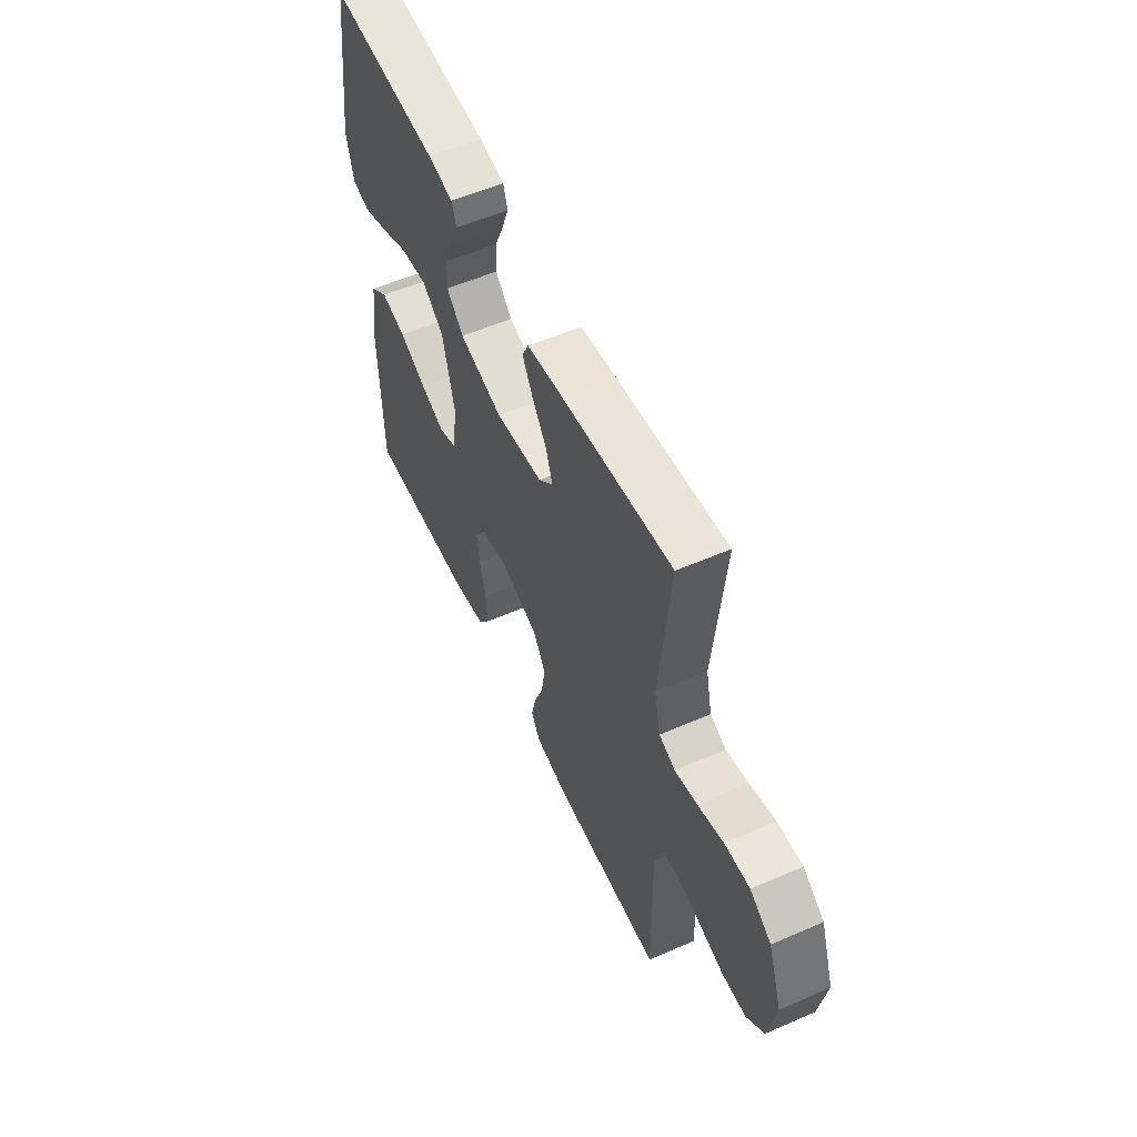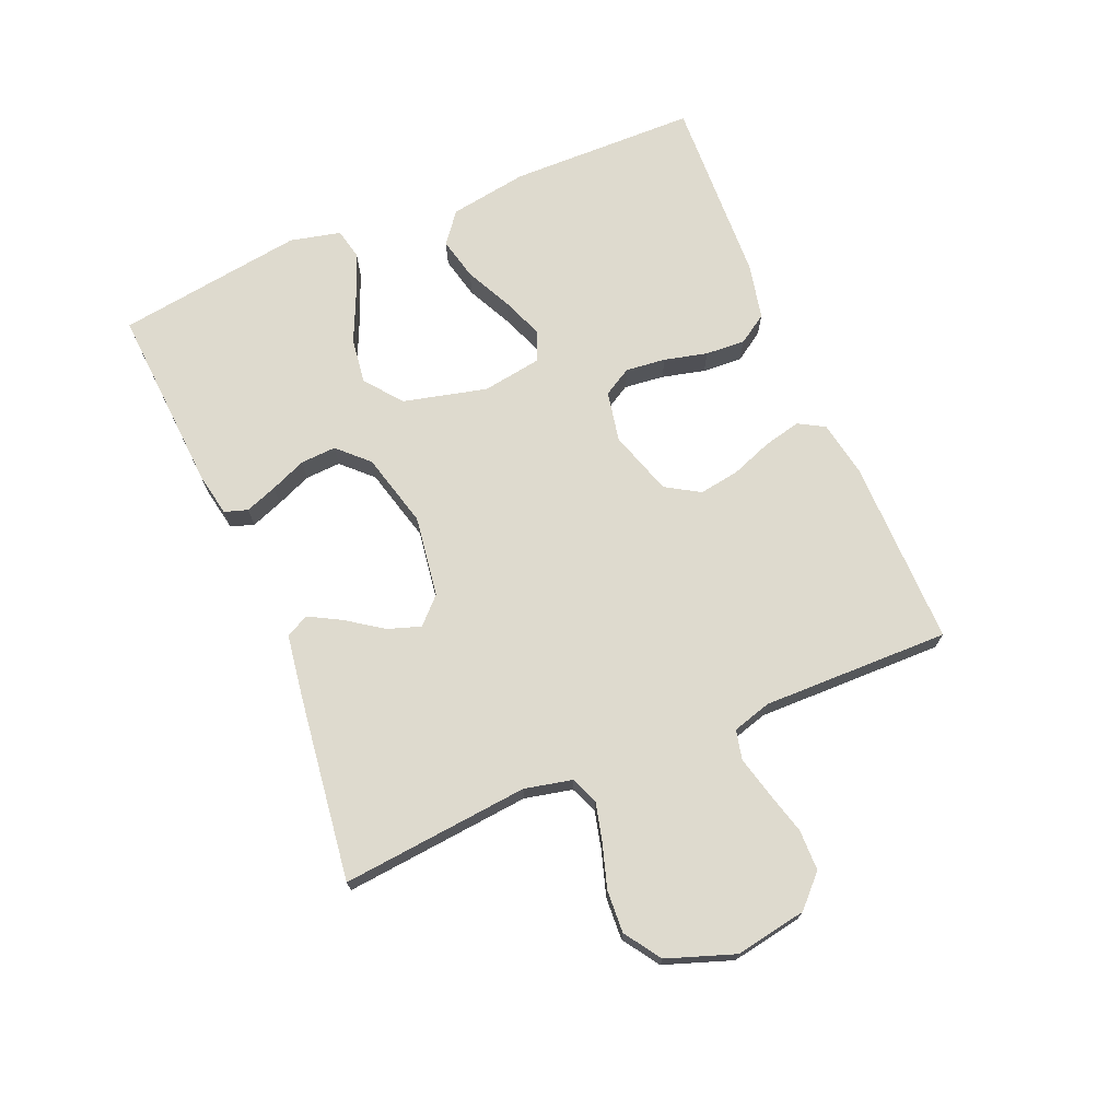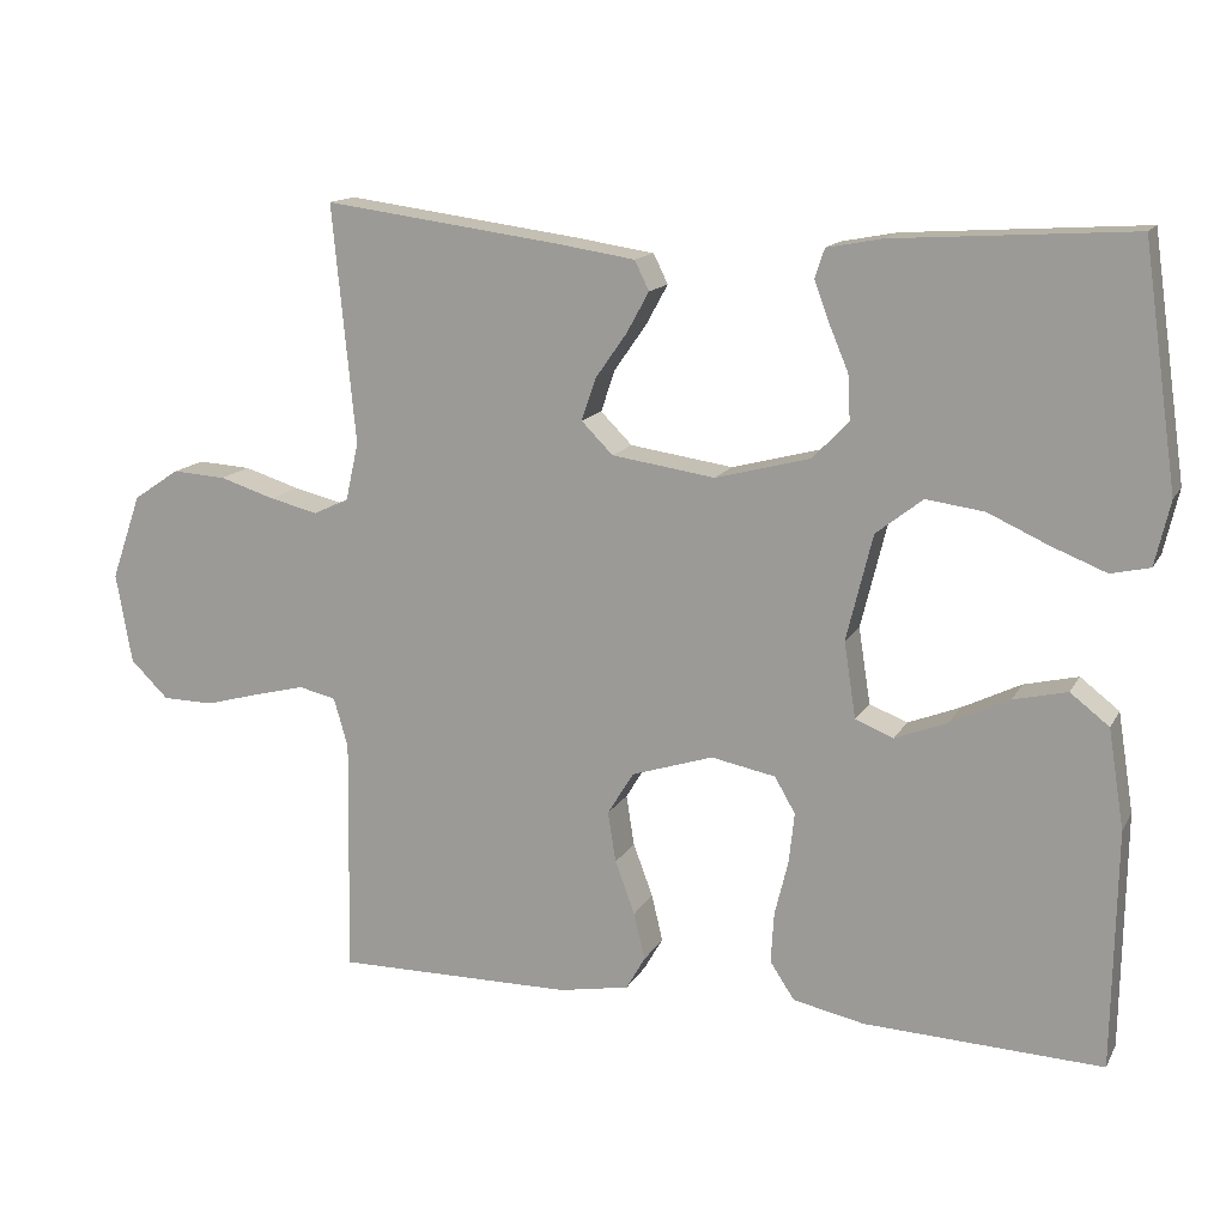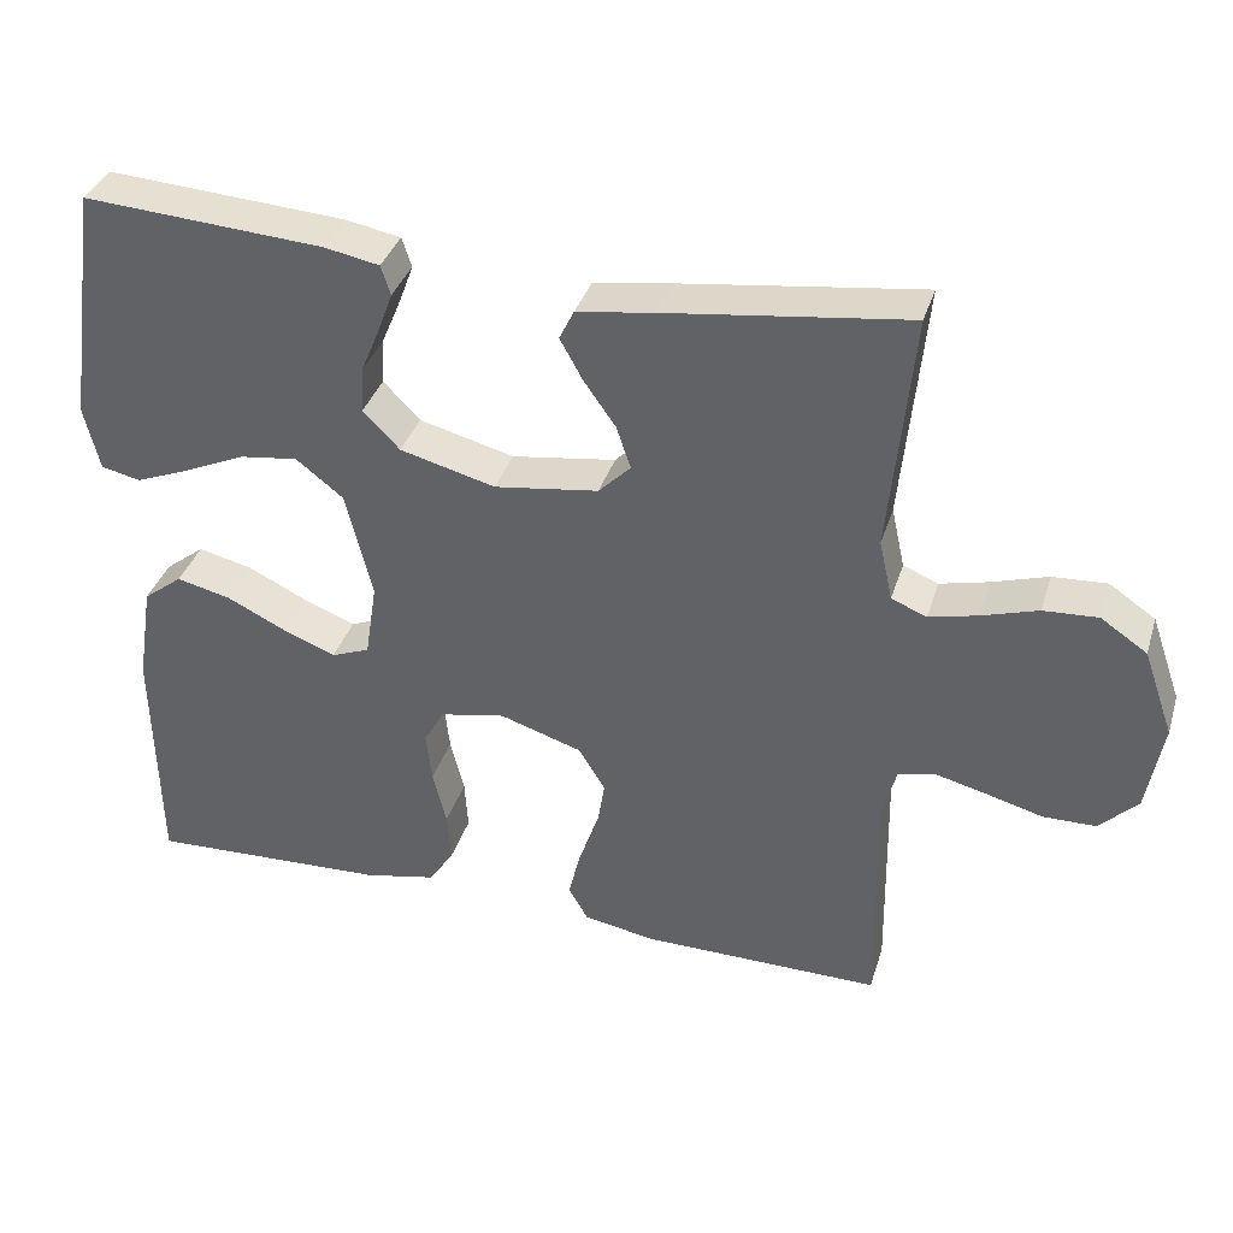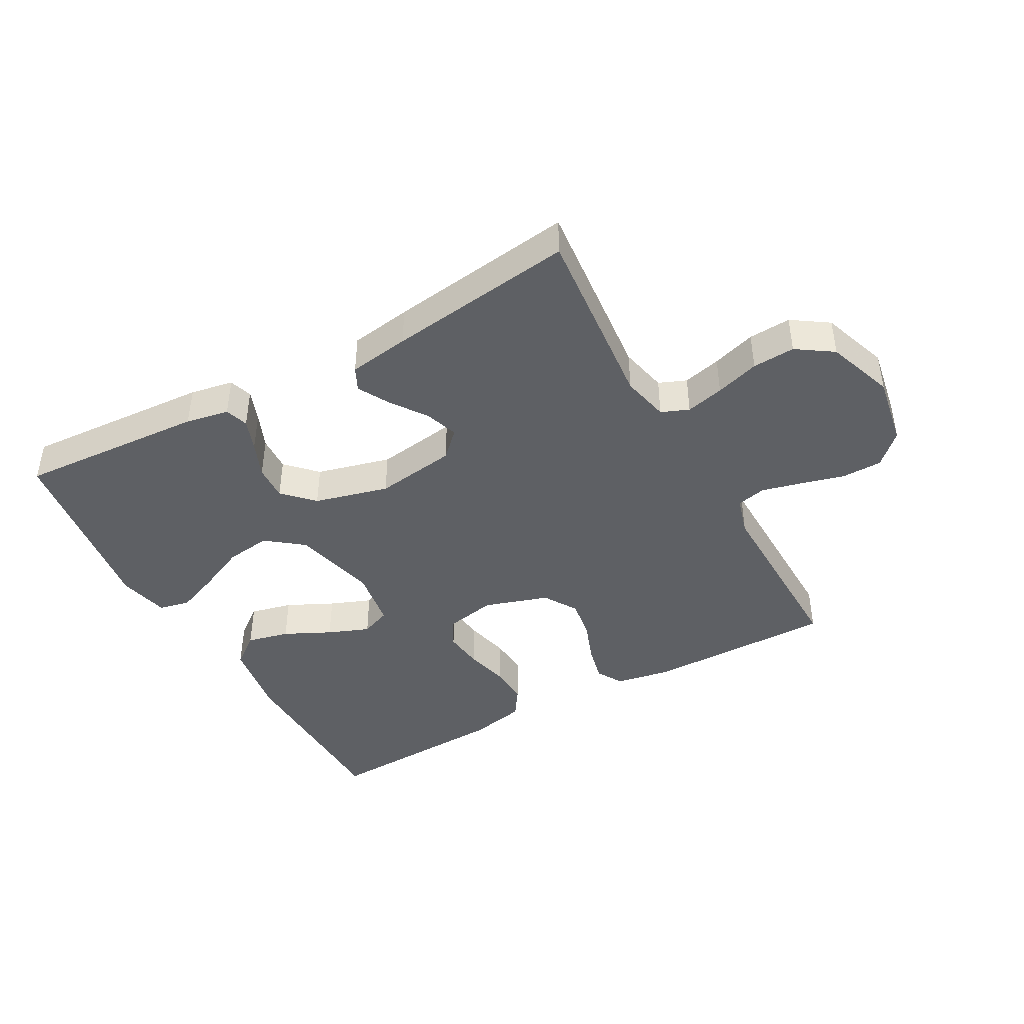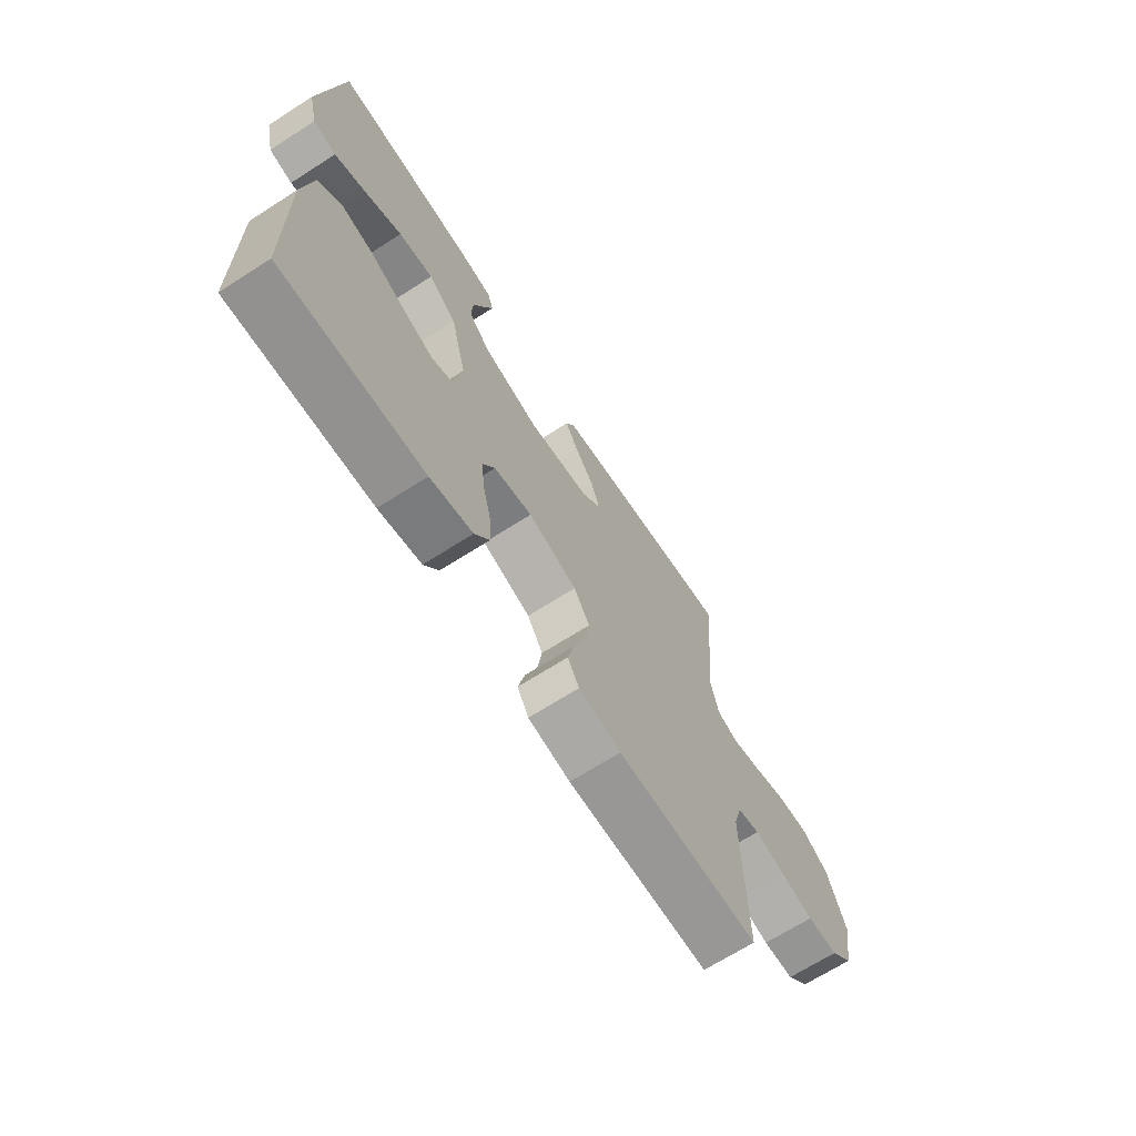
<metadata>
{"format":"obj","ext":"obj","renderer":"f3d","projection":"perspective","resolution":1024,"background":"white","views":[{"elev":56.0,"azim":65.5,"up":"+Z"},{"elev":71.3,"azim":67.1,"up":"+Y"},{"elev":14.3,"azim":-160.3,"up":"+Z"},{"elev":36.4,"azim":16.6,"up":"+Z"},{"elev":-43.1,"azim":29.0,"up":"+Y"},{"elev":-68.0,"azim":-57.3,"up":"+Z"}]}
</metadata>
<code>
v 0.5 0.07 -0.5
v 0.2 0.07 -0.498
v 0.111 0.07 -0.482
v 0.087 0.07 -0.44
v 0.101 0.07 -0.381
v 0.126 0.07 -0.314
v 0.136 0.07 -0.25
v 0.103 0.07 -0.196
v 0 0.07 -0.163
v -0.081 0.07 -0.179
v -0.107 0.07 -0.224
v -0.1 0.07 -0.288
v -0.083 0.07 -0.357
v -0.079 0.07 -0.421
v -0.11 0.07 -0.468
v -0.2 0.07 -0.487
v -0.5 0.07 -0.5
v -0.505 0.07 -0.2
v -0.485 0.07 -0.075
v -0.436 0.07 -0.037
v -0.368 0.07 -0.053
v -0.294 0.07 -0.089
v -0.228 0.07 -0.115
v -0.18 0.07 -0.096
v -0.165 0.07 0
v -0.198 0.07 0.134
v -0.257 0.07 0.18
v -0.33 0.07 0.17
v -0.407 0.07 0.135
v -0.475 0.07 0.108
v -0.524 0.07 0.119
v -0.543 0.07 0.2
v -0.5 0.07 0.5
v -0.2 0.07 0.481
v -0.131 0.07 0.468
v -0.119 0.07 0.431
v -0.138 0.07 0.38
v -0.162 0.07 0.323
v -0.165 0.07 0.266
v -0.119 0.07 0.219
v 0 0.07 0.188
v 0.13 0.07 0.207
v 0.17 0.07 0.247
v 0.152 0.07 0.3
v 0.112 0.07 0.357
v 0.084 0.07 0.408
v 0.102 0.07 0.445
v 0.2 0.07 0.46
v 0.5 0.07 0.5
v 0.471 0.07 0.2
v 0.488 0.07 0.124
v 0.532 0.07 0.106
v 0.593 0.07 0.121
v 0.663 0.07 0.143
v 0.731 0.07 0.147
v 0.789 0.07 0.108
v 0.827 0.07 0
v 0.807 0.07 -0.114
v 0.759 0.07 -0.161
v 0.694 0.07 -0.162
v 0.624 0.07 -0.143
v 0.56 0.07 -0.127
v 0.513 0.07 -0.138
v 0.495 0.07 -0.2
v 0.5 0 -0.5
v 0.2 0 -0.498
v 0.111 0 -0.482
v 0.087 0 -0.44
v 0.101 0 -0.381
v 0.126 0 -0.314
v 0.136 0 -0.25
v 0.103 0 -0.196
v 0 0 -0.163
v -0.081 0 -0.179
v -0.107 0 -0.224
v -0.1 0 -0.288
v -0.083 0 -0.357
v -0.079 0 -0.421
v -0.11 0 -0.468
v -0.2 0 -0.487
v -0.5 0 -0.5
v -0.505 0 -0.2
v -0.485 0 -0.075
v -0.436 0 -0.037
v -0.368 0 -0.053
v -0.294 0 -0.089
v -0.228 0 -0.115
v -0.18 0 -0.096
v -0.165 0 0
v -0.198 0 0.134
v -0.257 0 0.18
v -0.33 0 0.17
v -0.407 0 0.135
v -0.475 0 0.108
v -0.524 0 0.119
v -0.543 0 0.2
v -0.5 0 0.5
v -0.2 0 0.481
v -0.131 0 0.468
v -0.119 0 0.431
v -0.138 0 0.38
v -0.162 0 0.323
v -0.165 0 0.266
v -0.119 0 0.219
v 0 0 0.188
v 0.13 0 0.207
v 0.17 0 0.247
v 0.152 0 0.3
v 0.112 0 0.357
v 0.084 0 0.408
v 0.102 0 0.445
v 0.2 0 0.46
v 0.5 0 0.5
v 0.471 0 0.2
v 0.488 0 0.124
v 0.532 0 0.106
v 0.593 0 0.121
v 0.663 0 0.143
v 0.731 0 0.147
v 0.789 0 0.108
v 0.827 0 0
v 0.807 0 -0.114
v 0.759 0 -0.161
v 0.694 0 -0.162
v 0.624 0 -0.143
v 0.56 0 -0.127
v 0.513 0 -0.138
v 0.495 0 -0.2
f 58 59 60 61
f 58 61 62
f 57 58 62
f 56 57 62 63
f 53 54 55 56
f 52 53 56 63
f 47 48 49 50
f 47 50 51
f 44 45 46 47
f 44 47 51
f 43 44 51
f 42 43 51 52
f 35 36 37 38
f 33 34 35 38
f 33 38 39
f 32 33 39 40
f 28 29 30 31
f 28 31 32
f 27 28 32 40
f 19 20 21 22
f 19 22 23
f 18 19 23
f 17 18 23
f 16 17 23 24
f 12 13 14 15
f 11 12 15 16
f 3 4 5 6
f 3 6 7
f 64 1 2 3
f 64 3 7
f 63 64 7 8
f 41 42 52 63
f 41 63 8 9
f 26 27 40 41
f 25 26 41 9
f 11 16 24 25
f 10 11 25
f 9 10 25
f 125 124 123 122
f 126 125 122
f 126 122 121
f 127 126 121 120
f 120 119 118 117
f 127 120 117 116
f 114 113 112 111
f 115 114 111
f 111 110 109 108
f 115 111 108
f 115 108 107
f 116 115 107 106
f 102 101 100 99
f 102 99 98 97
f 103 102 97
f 104 103 97 96
f 95 94 93 92
f 96 95 92
f 104 96 92 91
f 86 85 84 83
f 87 86 83
f 87 83 82
f 87 82 81
f 88 87 81 80
f 79 78 77 76
f 80 79 76 75
f 70 69 68 67
f 71 70 67
f 67 66 65 128
f 71 67 128
f 72 71 128 127
f 127 116 106 105
f 73 72 127 105
f 105 104 91 90
f 73 105 90 89
f 89 88 80 75
f 89 75 74
f 89 74 73
f 1 65 66 2
f 2 66 67 3
f 3 67 68 4
f 4 68 69 5
f 5 69 70 6
f 6 70 71 7
f 7 71 72 8
f 8 72 73 9
f 9 73 74 10
f 10 74 75 11
f 11 75 76 12
f 12 76 77 13
f 13 77 78 14
f 14 78 79 15
f 15 79 80 16
f 16 80 81 17
f 17 81 82 18
f 18 82 83 19
f 19 83 84 20
f 20 84 85 21
f 21 85 86 22
f 22 86 87 23
f 23 87 88 24
f 24 88 89 25
f 25 89 90 26
f 26 90 91 27
f 27 91 92 28
f 28 92 93 29
f 29 93 94 30
f 30 94 95 31
f 31 95 96 32
f 32 96 97 33
f 33 97 98 34
f 34 98 99 35
f 35 99 100 36
f 36 100 101 37
f 37 101 102 38
f 38 102 103 39
f 39 103 104 40
f 40 104 105 41
f 41 105 106 42
f 42 106 107 43
f 43 107 108 44
f 44 108 109 45
f 45 109 110 46
f 46 110 111 47
f 47 111 112 48
f 48 112 113 49
f 49 113 114 50
f 50 114 115 51
f 51 115 116 52
f 52 116 117 53
f 53 117 118 54
f 54 118 119 55
f 55 119 120 56
f 56 120 121 57
f 57 121 122 58
f 58 122 123 59
f 59 123 124 60
f 60 124 125 61
f 61 125 126 62
f 62 126 127 63
f 63 127 128 64
f 64 128 65 1

</code>
